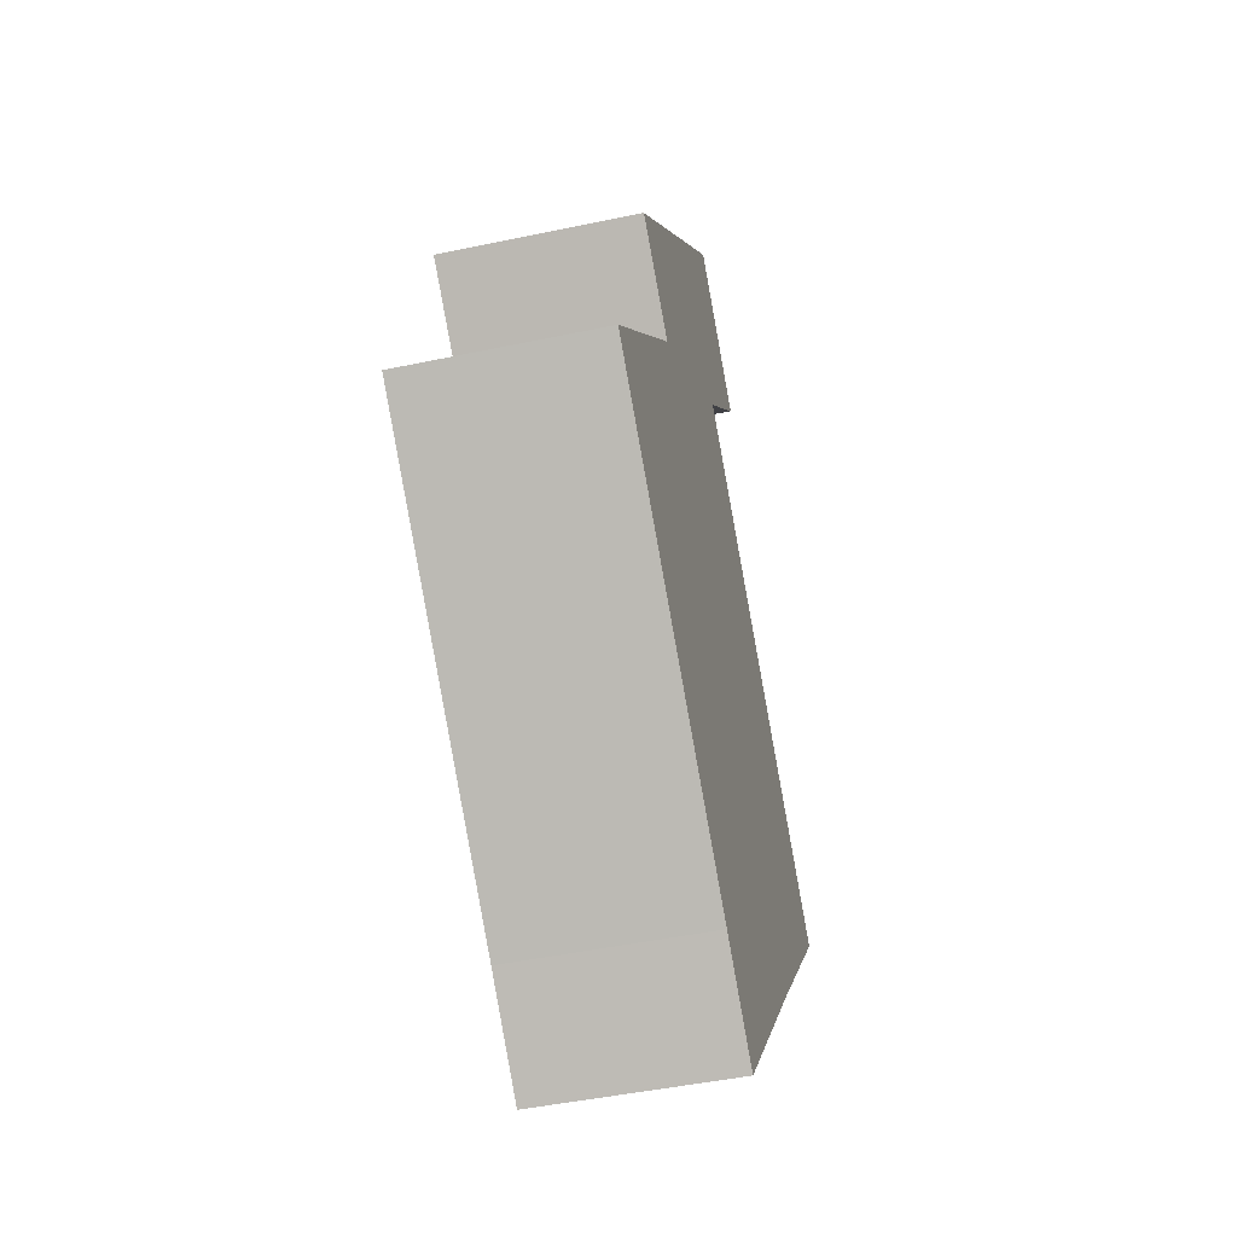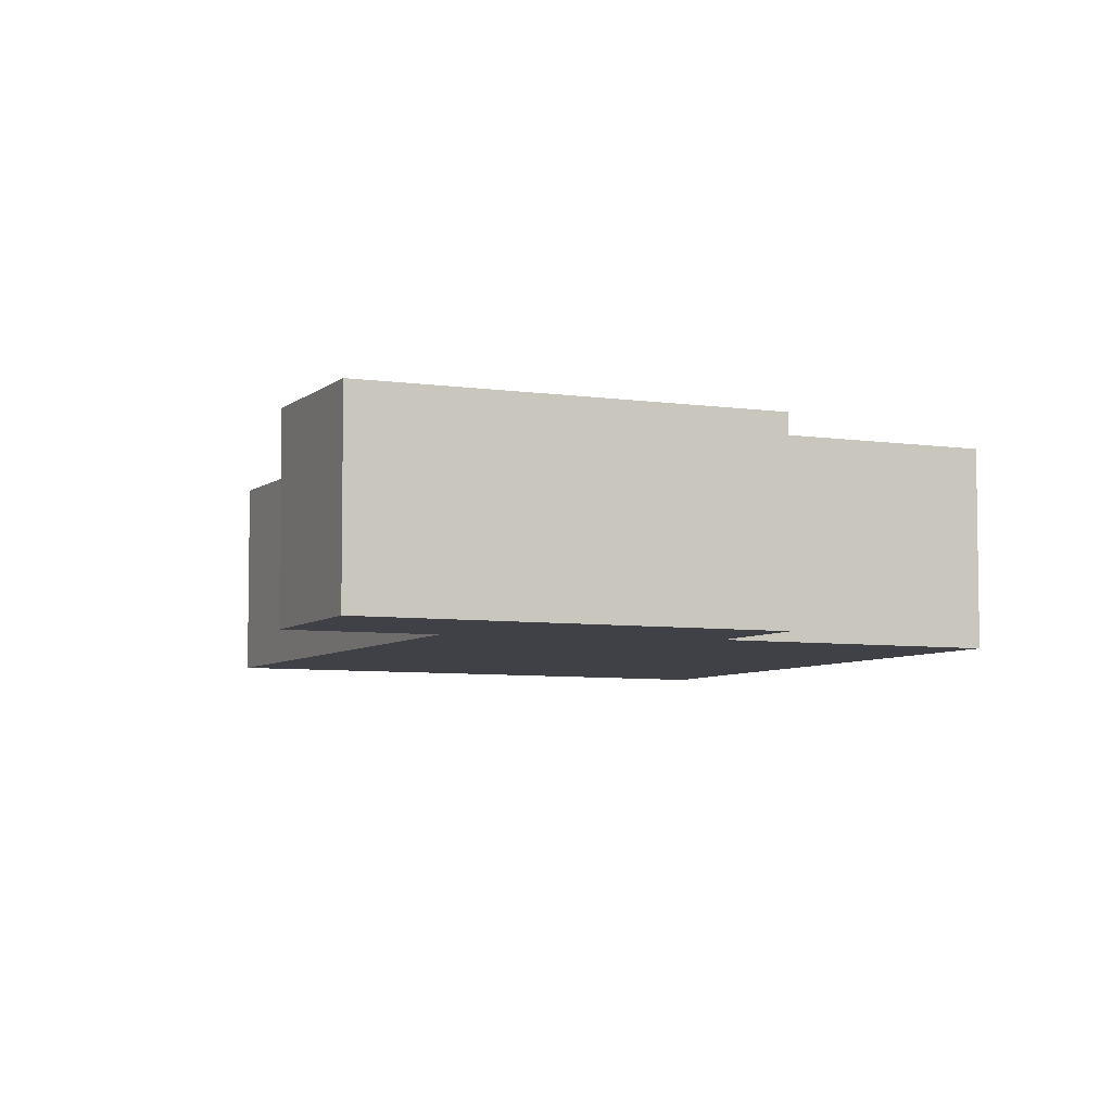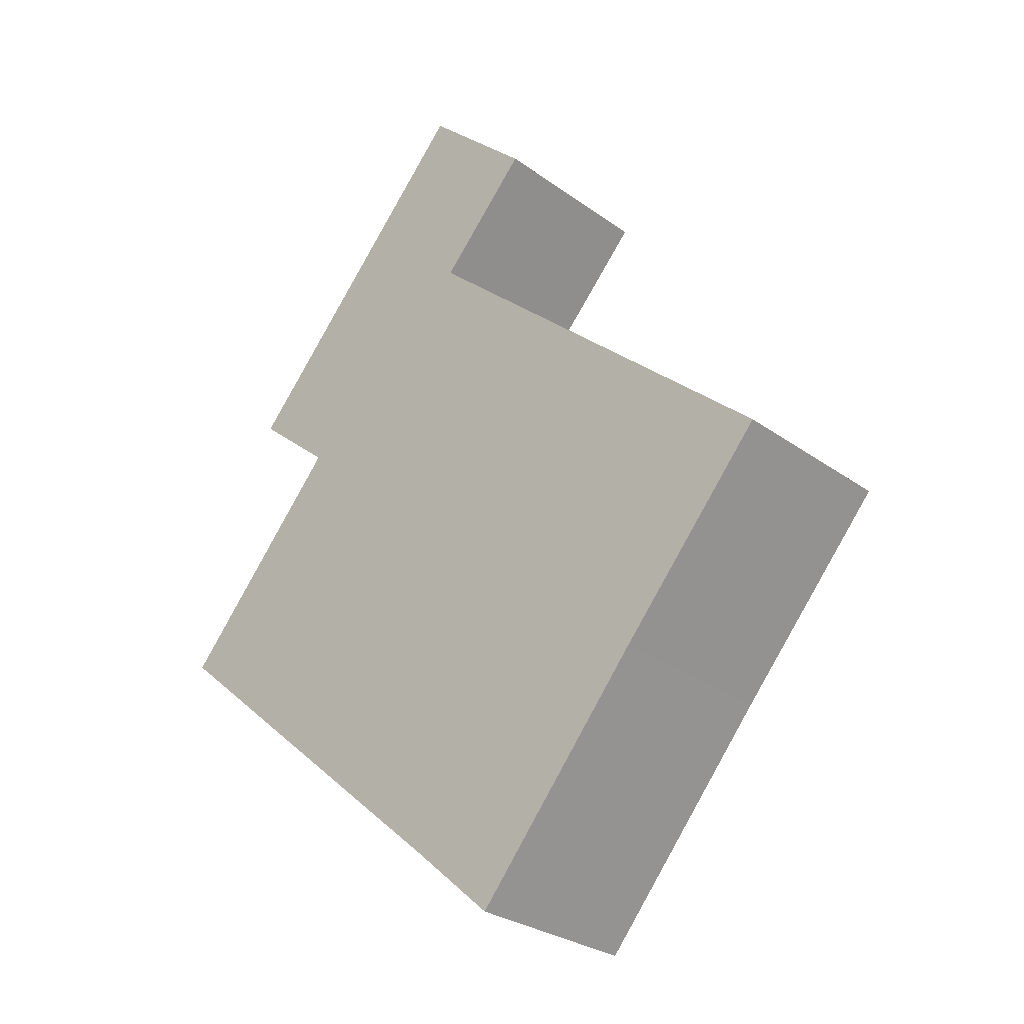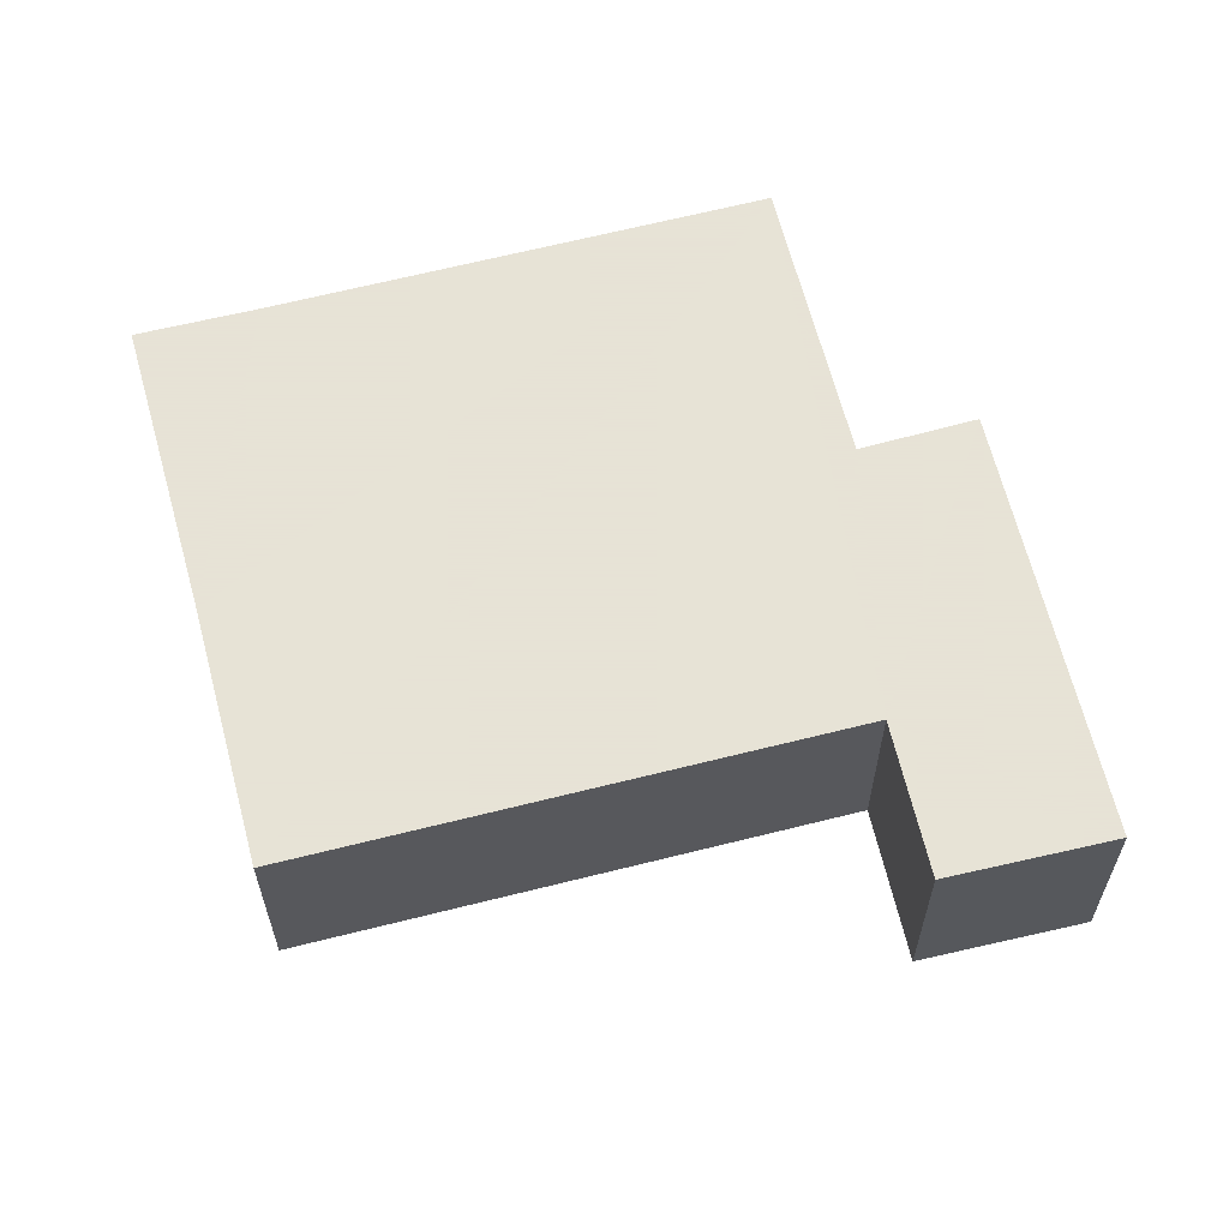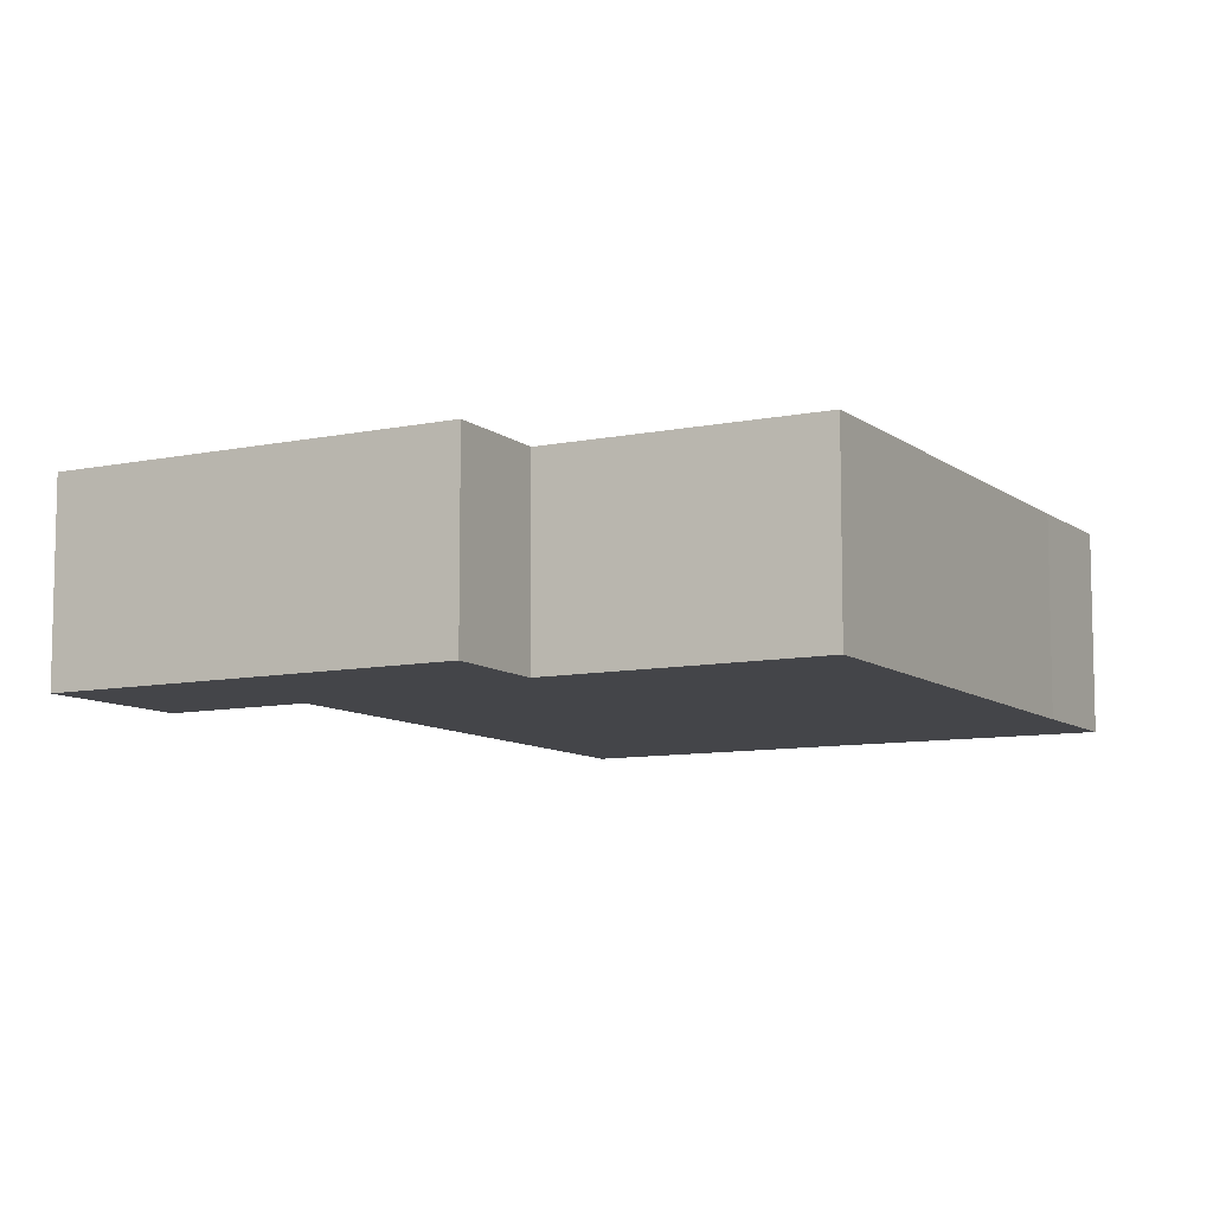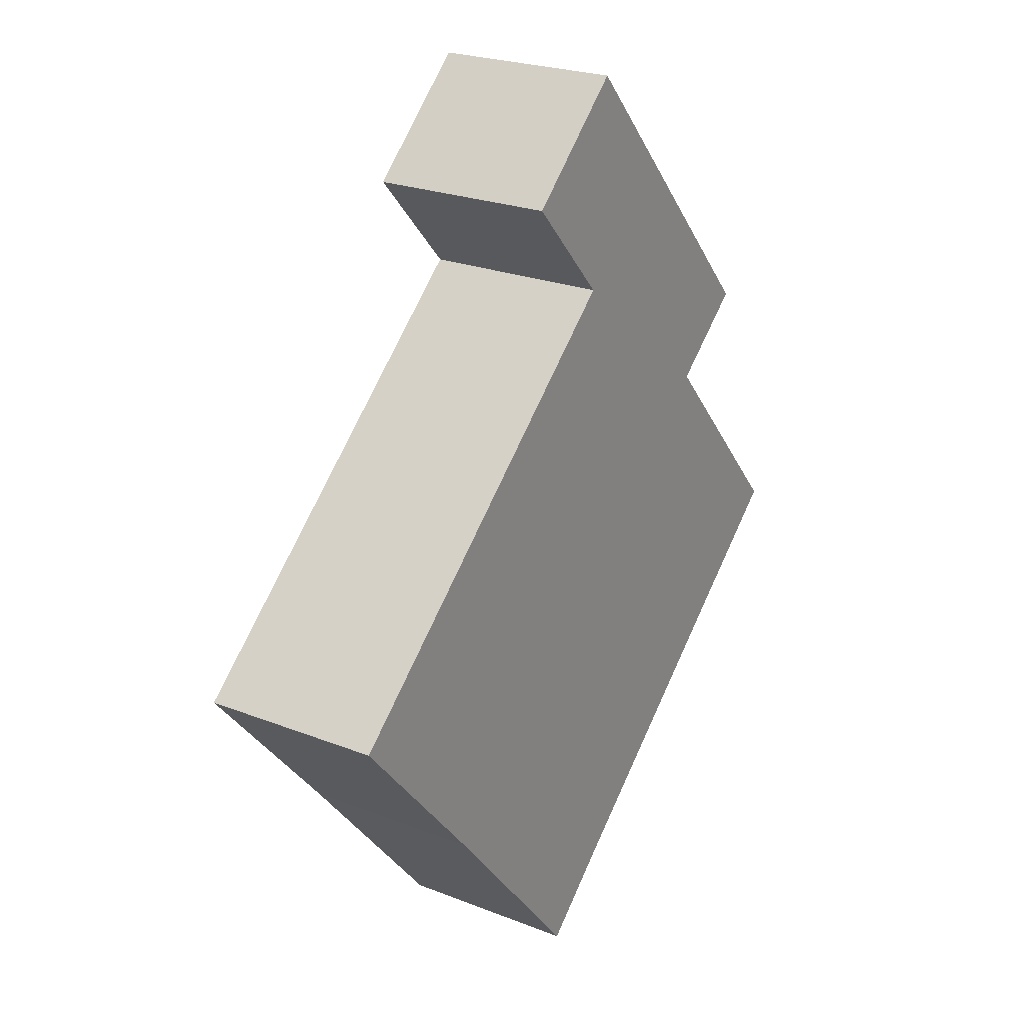
<metadata>
{"format":"obj","ext":"obj","renderer":"f3d","projection":"perspective","resolution":1024,"background":"white","views":[{"elev":-46.3,"azim":103.6,"up":"+Z"},{"elev":-6.0,"azim":23.6,"up":"+Y"},{"elev":-28.3,"azim":-137.4,"up":"+Z"},{"elev":62.8,"azim":-55.6,"up":"+Y"},{"elev":-9.1,"azim":77.5,"up":"+Y"},{"elev":24.0,"azim":-56.9,"up":"+Z"}]}
</metadata>
<code>
v  1.989 2.383 -2.308
v  5.37 2.383 -4.076
v  4.284 2.383 -5.044
v  9.881 2.383 -0.171
v  0 2.383 1.459e-16
v  5.017 2.383 4.398
v  7.599 2.383 2.413
v  8.69 2.383 3.324
v  5.274 2.383 7.113
v  3.782 2.383 5.747
v  4.284 3.089e-16 -5.044
v  1.989 1.413e-16 -2.308
v  0 0 0
v  5.017 -2.693e-16 4.398
v  3.782 -3.519e-16 5.747
v  5.274 -4.355e-16 7.113
v  8.69 -2.035e-16 3.324
v  7.599 -1.478e-16 2.413
v  9.881 1.047e-17 -0.171
v  5.37 2.496e-16 -4.076
g defaultobject
f 1 2 3
f 2 1 4
f 4 1 5
f 4 5 6
f 4 6 7
f 7 6 8
f 8 6 9
f 9 6 10
f 11 1 3
f 1 11 12
f 1 12 5
f 5 12 13
f 14 10 6
f 10 14 15
f 13 6 5
f 6 13 14
f 15 9 10
f 9 15 16
f 16 8 9
f 8 16 17
f 18 4 7
f 4 18 19
f 17 7 8
f 7 17 18
f 2 11 3
f 11 2 20
f 20 2 4
f 20 4 19
f 15 17 16
f 17 15 14
f 17 14 13
f 17 13 18
f 18 13 19
f 19 13 20
f 20 13 12
f 20 12 11

</code>
